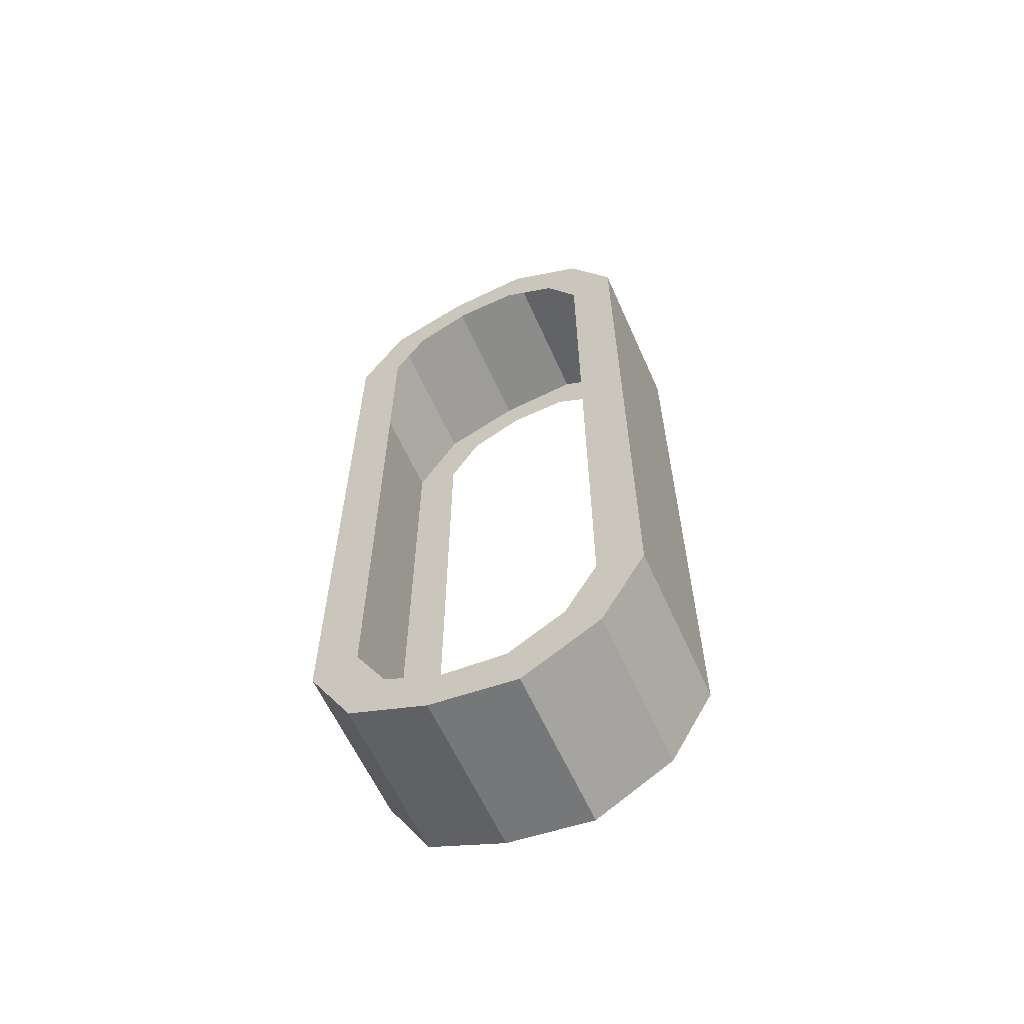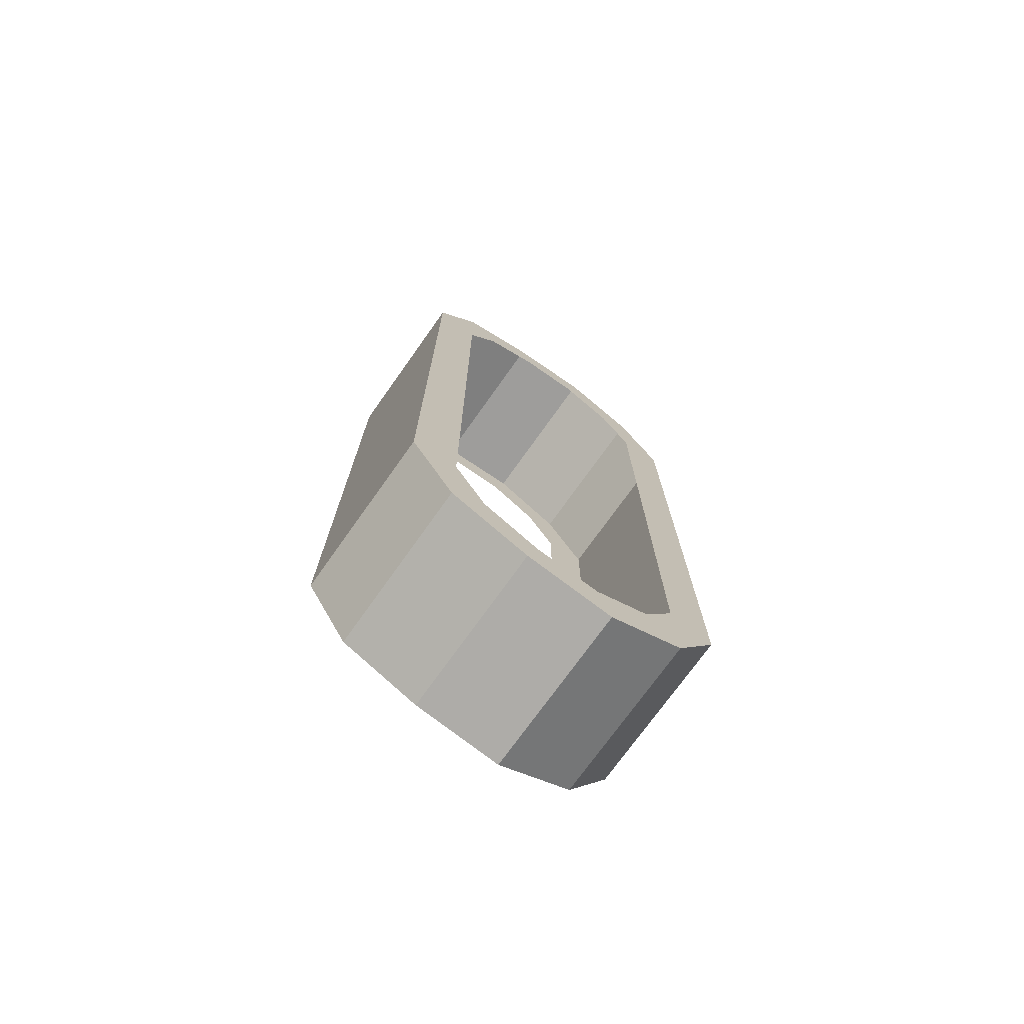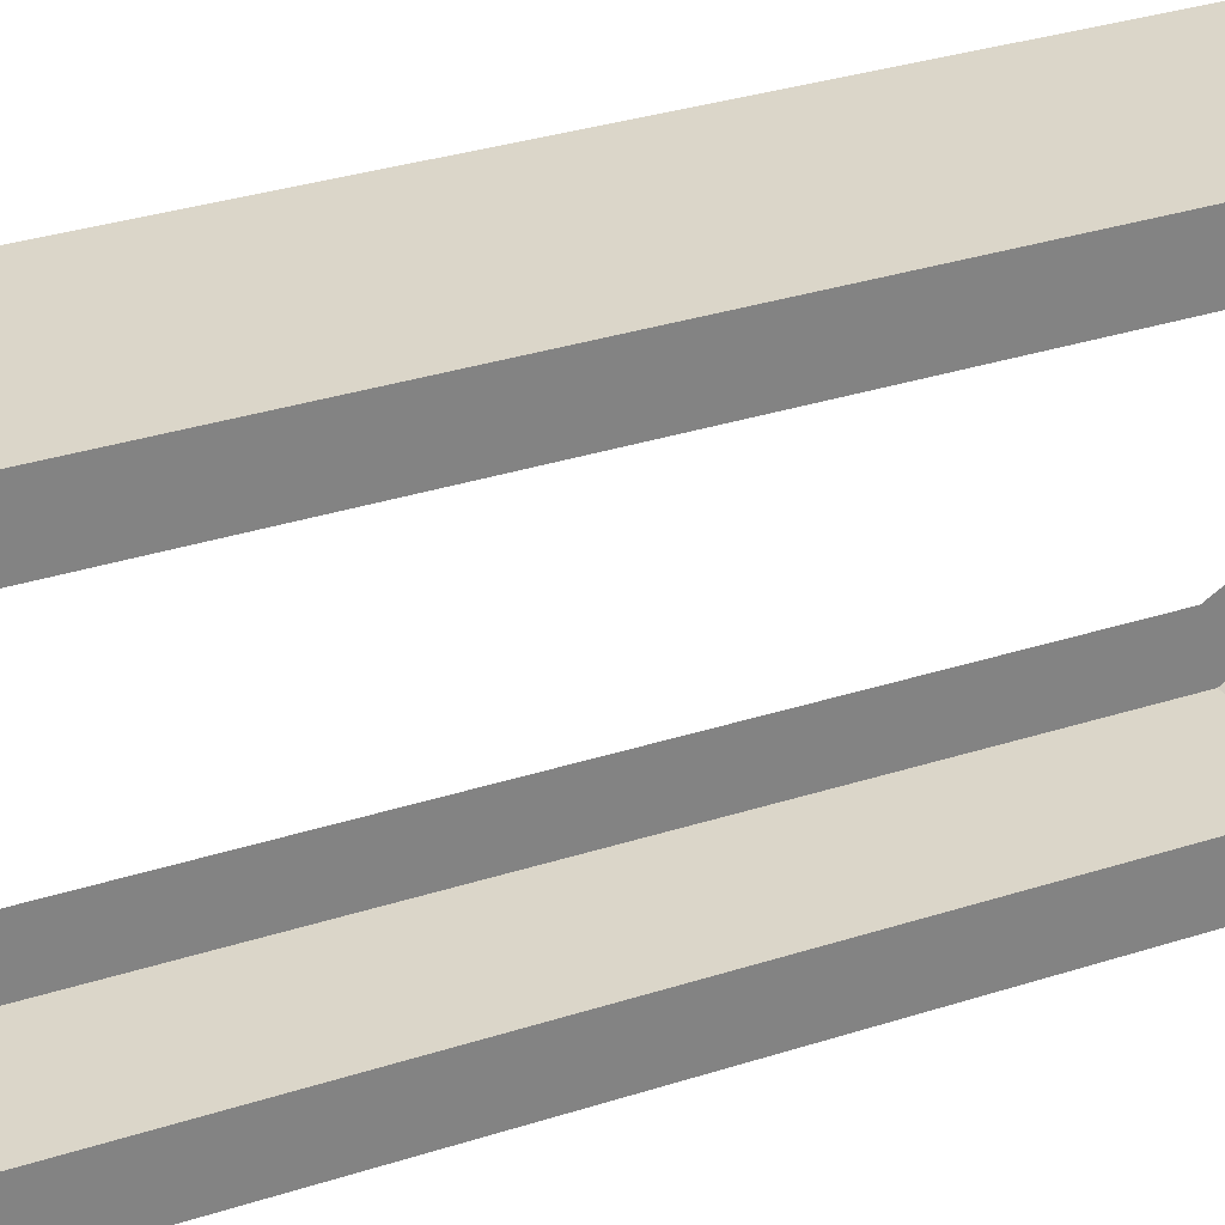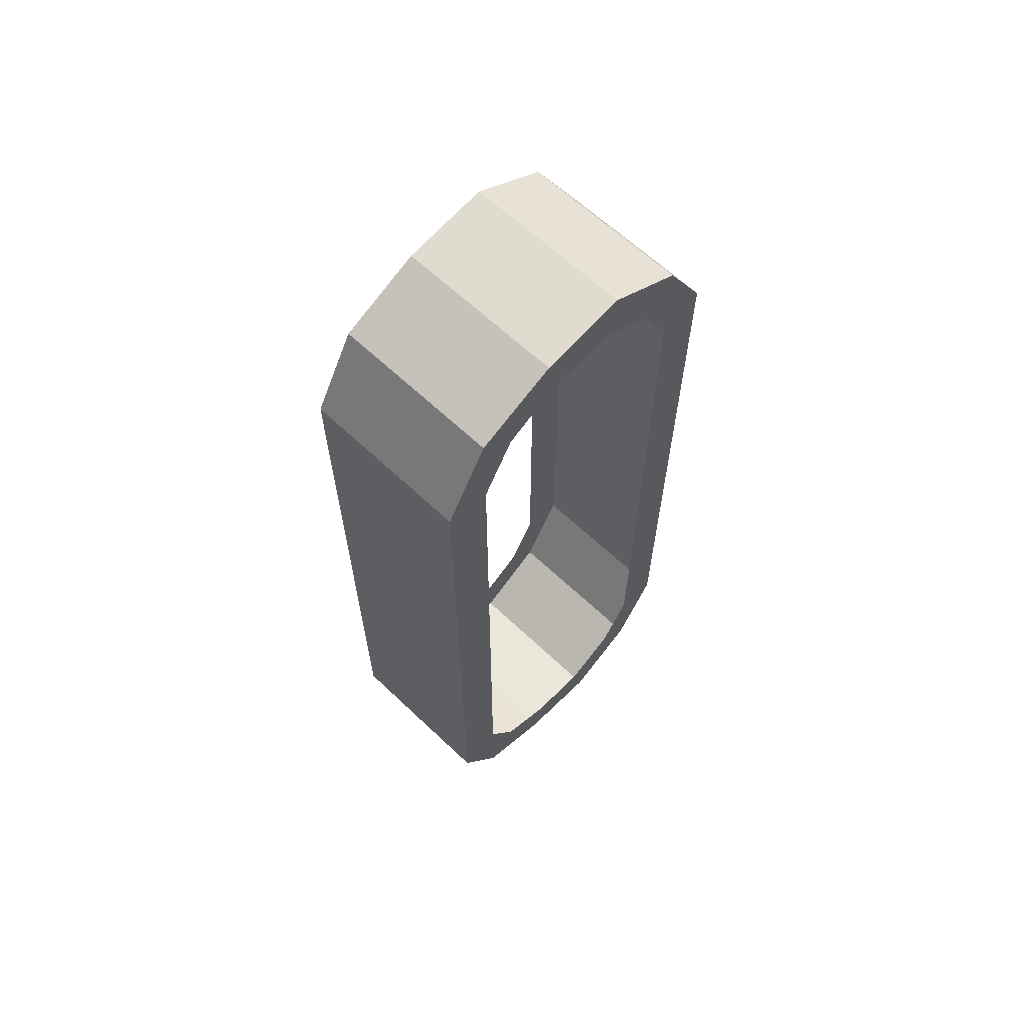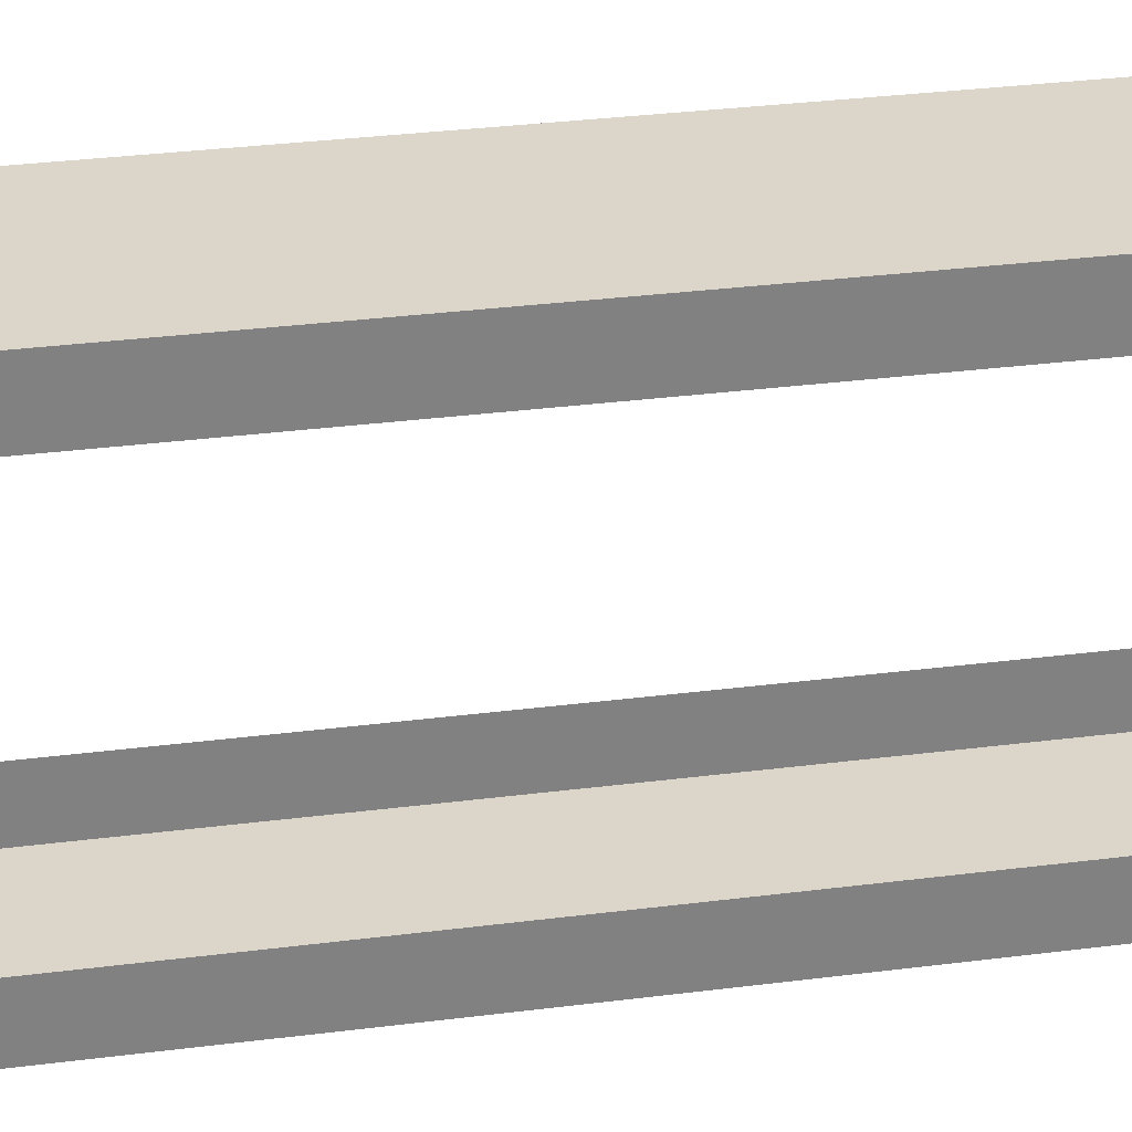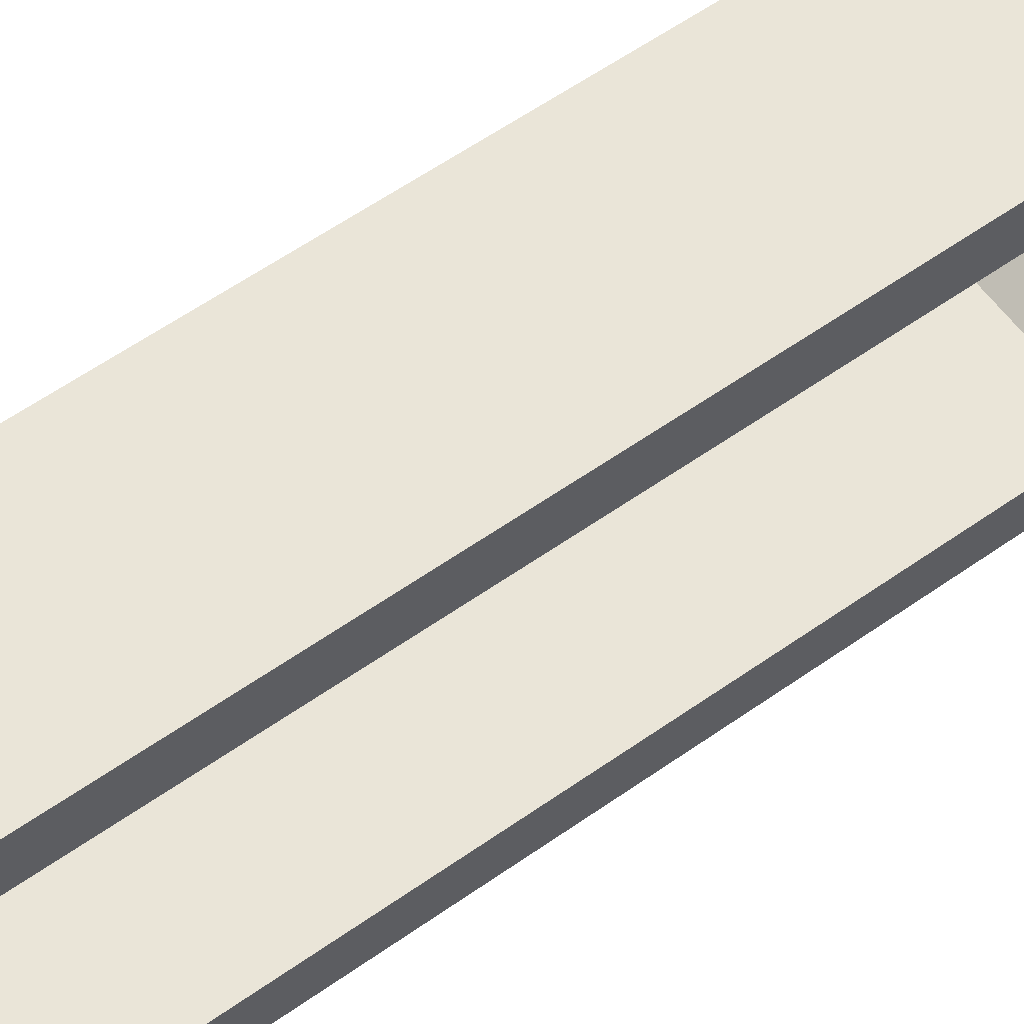
<metadata>
{"format":"obj","ext":"obj","renderer":"f3d","projection":"perspective","resolution":1024,"background":"white","views":[{"elev":-61.1,"azim":-65.9,"up":"+Z"},{"elev":-73.8,"azim":-125.4,"up":"+Z"},{"elev":29.8,"azim":-115.9,"up":"+Y"},{"elev":63.7,"azim":-136.3,"up":"+Z"},{"elev":29.9,"azim":79.2,"up":"+Y"},{"elev":59.4,"azim":54.1,"up":"+Y"}]}
</metadata>
<code>
v 1.688 -0.073 2.338
v 1.688 -0.513 2.387
v 0.837 -0.073 2.338
v 0.837 -0.513 2.387
v 1.688 -0.91 2.157
v 0.837 -0.91 2.157
v 1.688 0.568 1.76
v 1.688 0.34 2.157
v 0.837 0.568 1.76
v 0.837 0.34 2.157
v 1.688 -1.138 1.76
v 0.837 -1.138 1.76
v 1.688 -0.065 -2.289
v 1.688 0.34 -2.119
v 0.837 -0.065 -2.289
v 0.837 0.34 -2.119
v 1.688 -0.91 -2.119
v 1.688 -0.513 -2.349
v 0.837 -0.91 -2.119
v 0.837 -0.513 -2.349
v 1.688 0.568 -1.722
v 0.837 0.568 -1.722
v 1.688 -1.138 -1.722
v 0.837 -1.138 -1.722
v 0.837 0.568 -0.836
v 1.688 0.568 -0.836
v 0.837 0.568 -0.408
v 1.688 0.568 -0.408
v 0.837 0.568 0.018
v 1.688 0.568 0.018
v 0.837 0.568 0.446
v 1.688 0.568 0.446
v 0.837 0.568 0.874
v 1.688 0.568 0.874
v 0.837 -1.138 -0.836
v 1.688 -1.138 -0.836
v 1.688 -1.138 -0.408
v 0.837 -1.138 -0.408
v 1.688 -1.138 0.018
v 0.837 -1.138 0.018
v 1.688 -1.138 0.446
v 0.837 -1.138 0.446
v 1.688 -1.138 0.874
v 0.837 -1.138 0.874
v 1.688 0.334 -1.66
v 1.688 0.334 -0.836
v 1.688 0.334 -0.408
v 1.688 0.334 0.018
v 1.688 0.334 0.446
v 1.688 0.334 0.874
v 1.688 0.334 1.698
v 1.688 0.169 1.986
v 1.688 -0.127 2.136
v 1.688 -0.45 2.153
v 1.688 -0.738 1.986
v 1.688 -0.904 1.698
v 1.688 -0.904 0.874
v 1.688 -0.904 0.446
v 1.688 -0.904 0.018
v 1.688 -0.904 -0.408
v 1.688 -0.904 -0.836
v 1.688 -0.904 -1.66
v 1.688 -0.738 -1.948
v 1.688 -0.45 -2.115
v 1.688 -0.119 -2.086
v 1.688 0.169 -1.948
v 0.837 0.334 -1.66
v 0.837 0.334 -0.836
v 0.837 0.334 -0.408
v 0.837 0.334 0.018
v 0.837 0.334 0.446
v 0.837 0.334 0.874
v 0.837 0.334 1.698
v 0.837 0.169 1.986
v 0.837 -0.127 2.136
v 0.837 -0.45 2.153
v 0.837 -0.738 1.986
v 0.837 -0.904 1.698
v 0.837 -0.904 0.874
v 0.837 -0.904 0.446
v 0.837 -0.904 0.018
v 0.837 -0.904 -0.408
v 0.837 -0.904 -0.836
v 0.837 -0.904 -1.66
v 0.837 -0.738 -1.948
v 0.837 -0.45 -2.115
v 0.837 -0.119 -2.086
v 0.837 0.169 -1.948
o DUMMY
f 3 2 1
f 4 2 3
f 4 4 3
f 2 4 4
f 2 2 4
f 5 2 2
f 4 5 2
f 6 5 4
f 6 6 4
f 7 6 6
f 7 7 6
f 8 7 7
f 9 8 7
f 10 8 9
f 10 10 9
f 5 10 10
f 5 5 10
f 11 5 5
f 6 11 5
f 12 11 6
f 12 12 6
f 13 12 12
f 13 13 12
f 14 13 13
f 15 14 13
f 16 14 15
f 16 16 15
f 17 16 16
f 17 17 16
f 18 17 17
f 19 18 17
f 20 18 19
f 20 20 19
f 14 20 20
f 14 14 20
f 21 14 14
f 16 21 14
f 22 21 16
f 22 22 16
f 23 22 22
f 23 23 22
f 17 23 23
f 24 17 23
f 19 17 24
f 19 19 24
f 20 19 19
f 20 20 19
f 18 20 20
f 15 18 20
f 13 18 15
f 13 13 15
f 10 13 13
f 10 10 13
f 8 10 10
f 3 8 10
f 1 8 3
f 1 1 3
f 22 1 1
f 22 22 1
f 21 22 22
f 25 21 22
f 26 21 25
f 27 26 25
f 28 26 27
f 29 28 27
f 30 28 29
f 31 30 29
f 32 30 31
f 33 32 31
f 34 32 33
f 33 34 33
f 7 34 33
f 9 7 33
f 9 7 9
f 24 9 9
f 24 9 24
f 23 24 24
f 35 24 23
f 36 35 23
f 35 35 36
f 37 35 36
f 38 35 37
f 39 38 37
f 40 38 39
f 41 40 39
f 42 40 41
f 43 42 41
f 44 42 43
f 11 44 43
f 12 44 11
f 12 12 11
f 21 12 12
f 21 21 12
f 45 21 21
f 26 45 21
f 46 45 26
f 28 46 26
f 47 46 28
f 30 47 28
f 48 47 30
f 32 48 30
f 49 48 32
f 34 49 32
f 50 49 34
f 34 50 34
f 51 50 34
f 7 51 34
f 52 51 7
f 8 52 7
f 52 52 8
f 1 52 8
f 53 52 1
f 1 53 1
f 54 53 1
f 2 54 1
f 55 54 2
f 5 55 2
f 56 55 5
f 11 56 5
f 56 56 11
f 43 56 11
f 57 56 43
f 41 57 43
f 58 57 41
f 39 58 41
f 59 58 39
f 37 59 39
f 60 59 37
f 36 60 37
f 61 60 36
f 36 61 36
f 62 61 36
f 23 62 36
f 63 62 23
f 17 63 23
f 64 63 17
f 18 64 17
f 64 64 18
f 13 64 18
f 65 64 13
f 13 65 13
f 66 65 13
f 14 66 13
f 45 66 14
f 21 45 14
f 21 45 21
f 22 21 21
f 22 21 22
f 67 22 22
f 25 22 67
f 68 25 67
f 25 25 68
f 69 25 68
f 27 25 69
f 70 27 69
f 29 27 70
f 71 29 70
f 31 29 71
f 72 31 71
f 33 31 72
f 73 33 72
f 9 33 73
f 74 9 73
f 10 9 74
f 74 10 74
f 3 10 74
f 75 3 74
f 3 3 75
f 76 3 75
f 4 3 76
f 77 4 76
f 6 4 77
f 78 6 77
f 12 6 78
f 78 12 78
f 44 12 78
f 79 44 78
f 44 44 79
f 80 44 79
f 42 44 80
f 81 42 80
f 40 42 81
f 82 40 81
f 38 40 82
f 83 38 82
f 35 38 83
f 84 35 83
f 24 35 84
f 85 24 84
f 19 24 85
f 86 19 85
f 20 19 86
f 86 20 86
f 15 20 86
f 87 15 86
f 15 15 87
f 88 15 87
f 16 15 88
f 67 16 88
f 22 16 67

</code>
